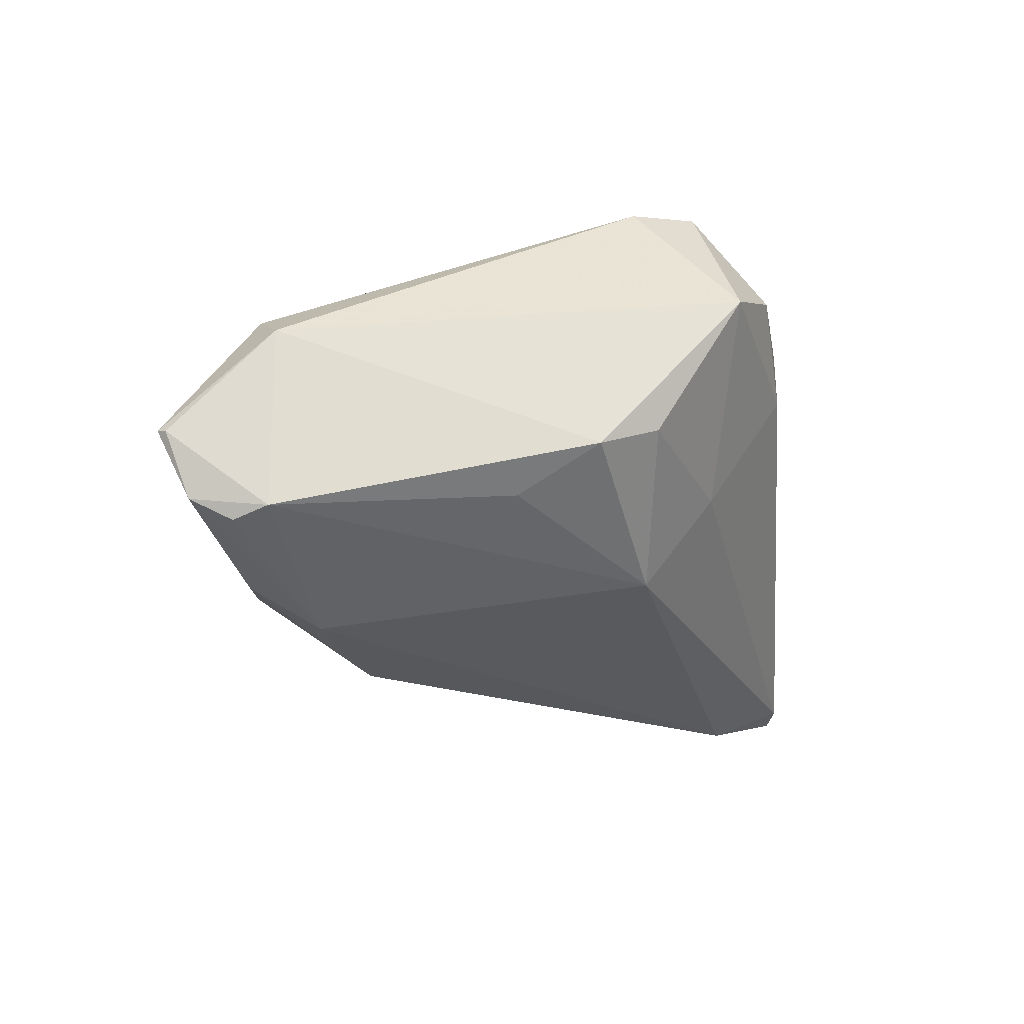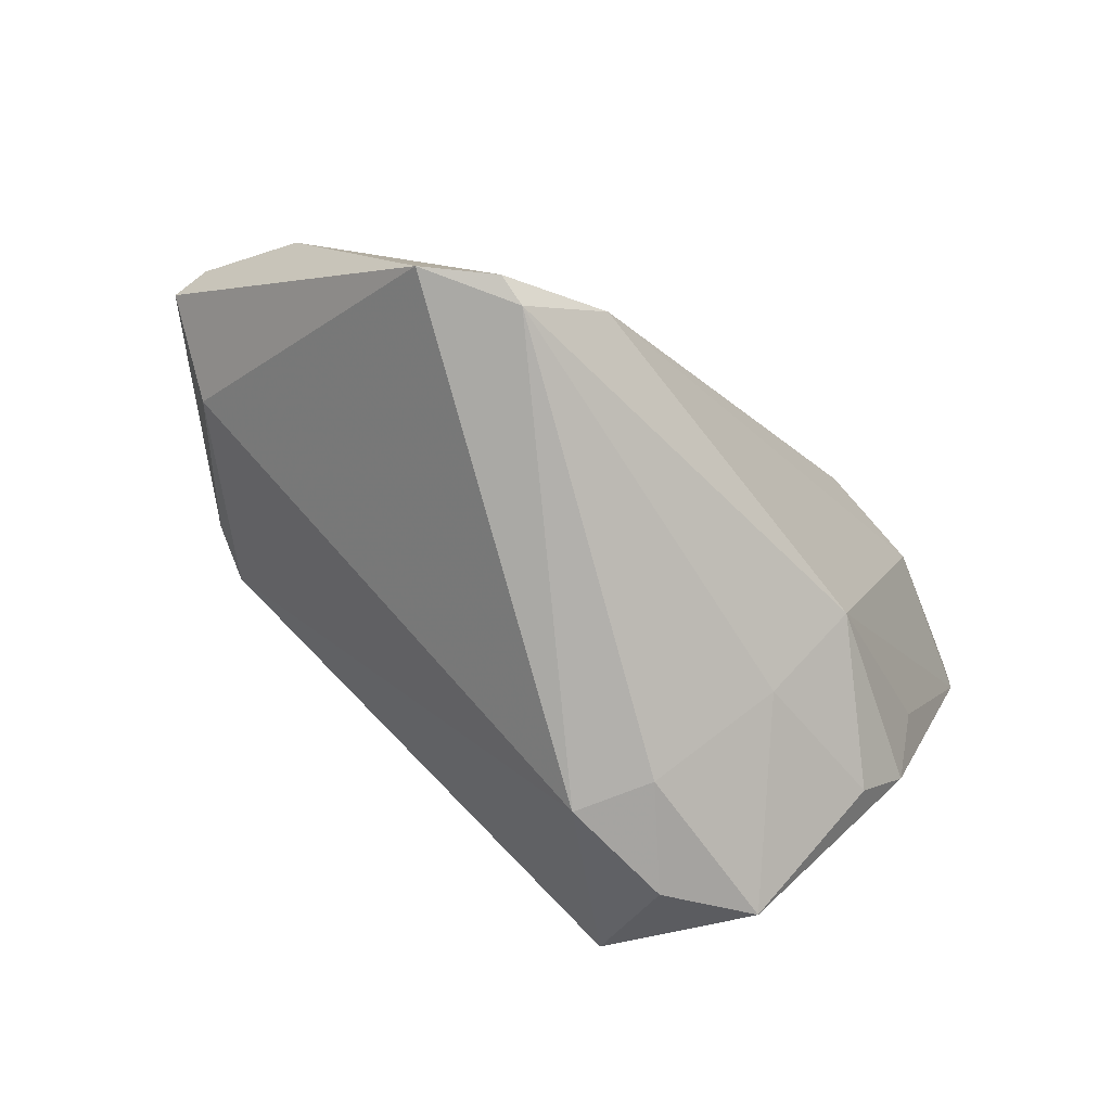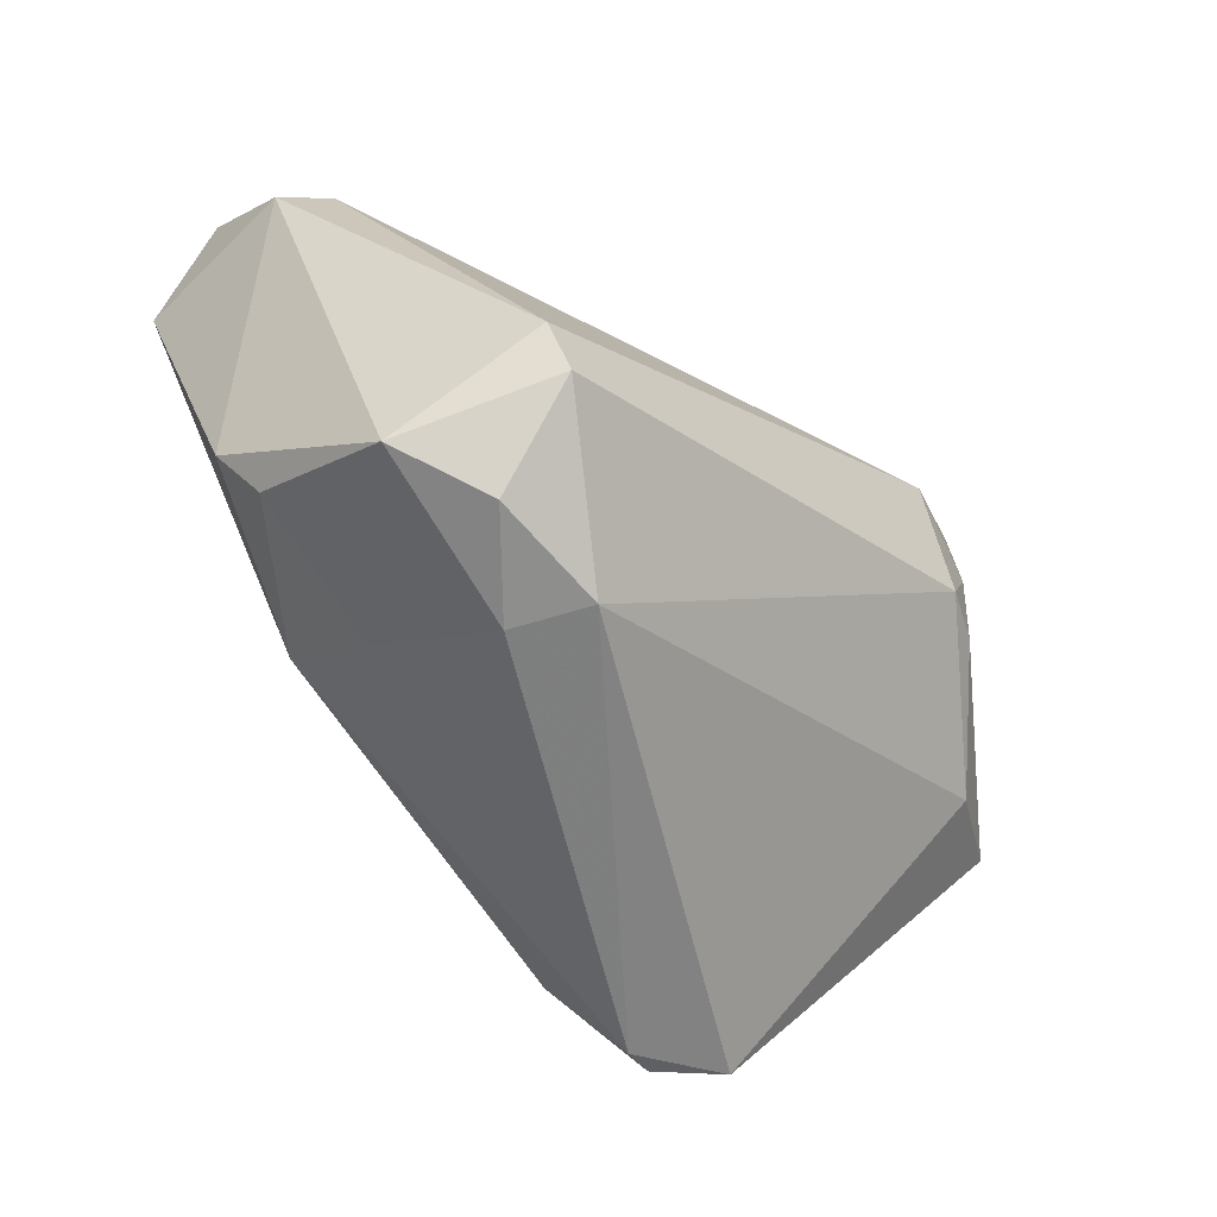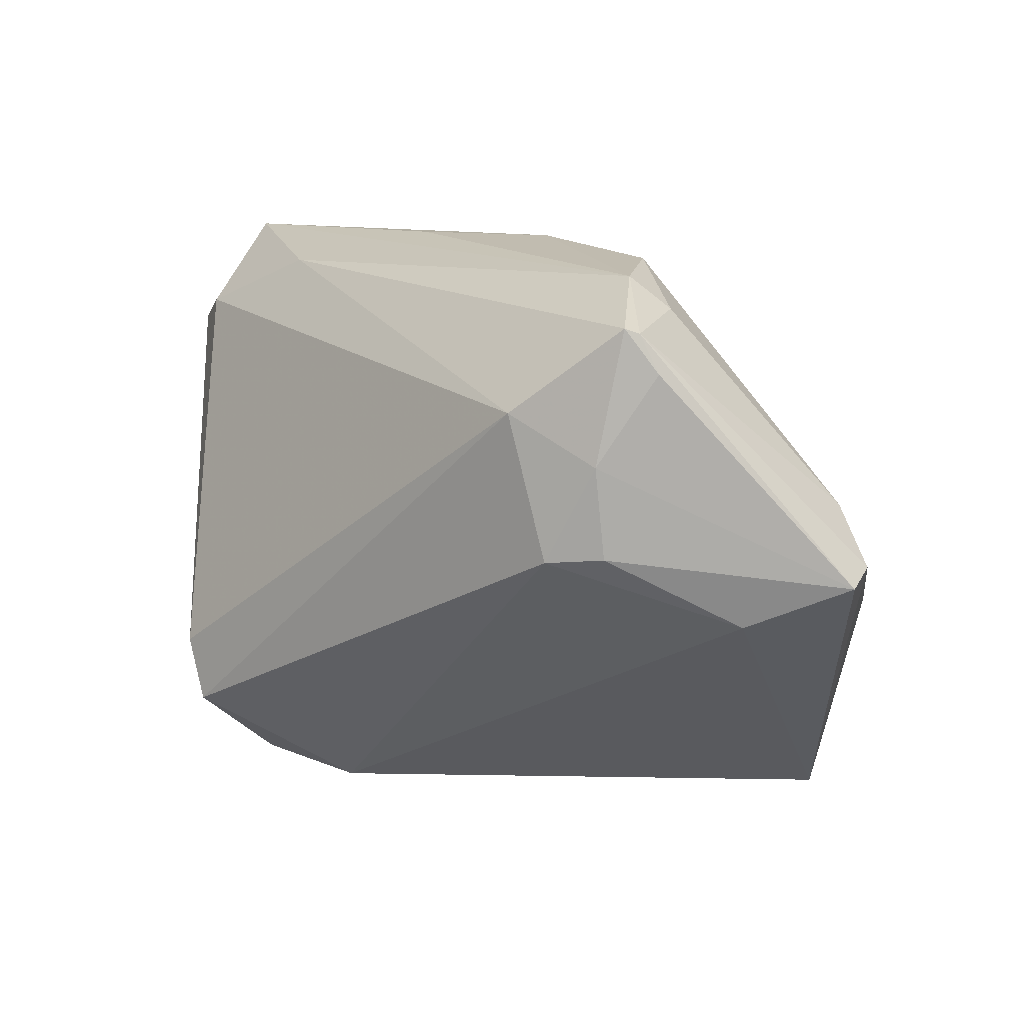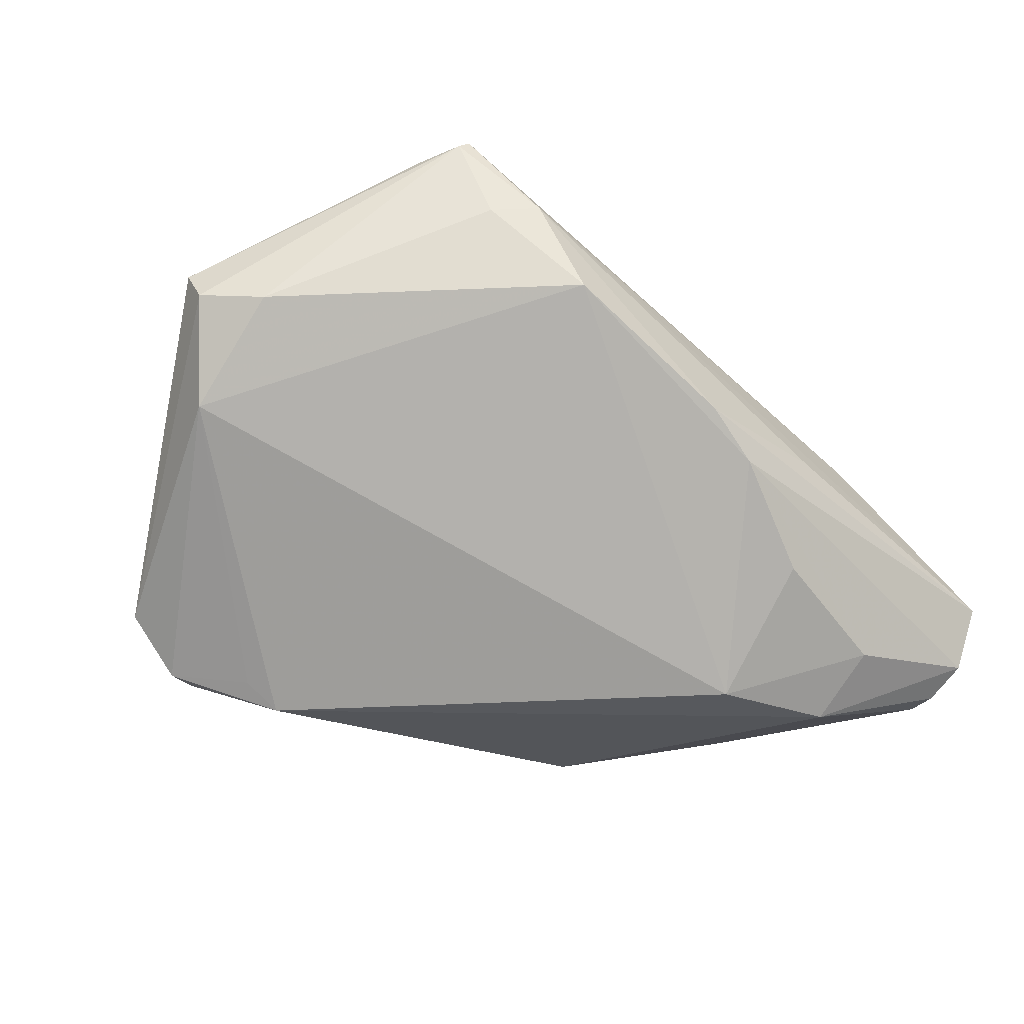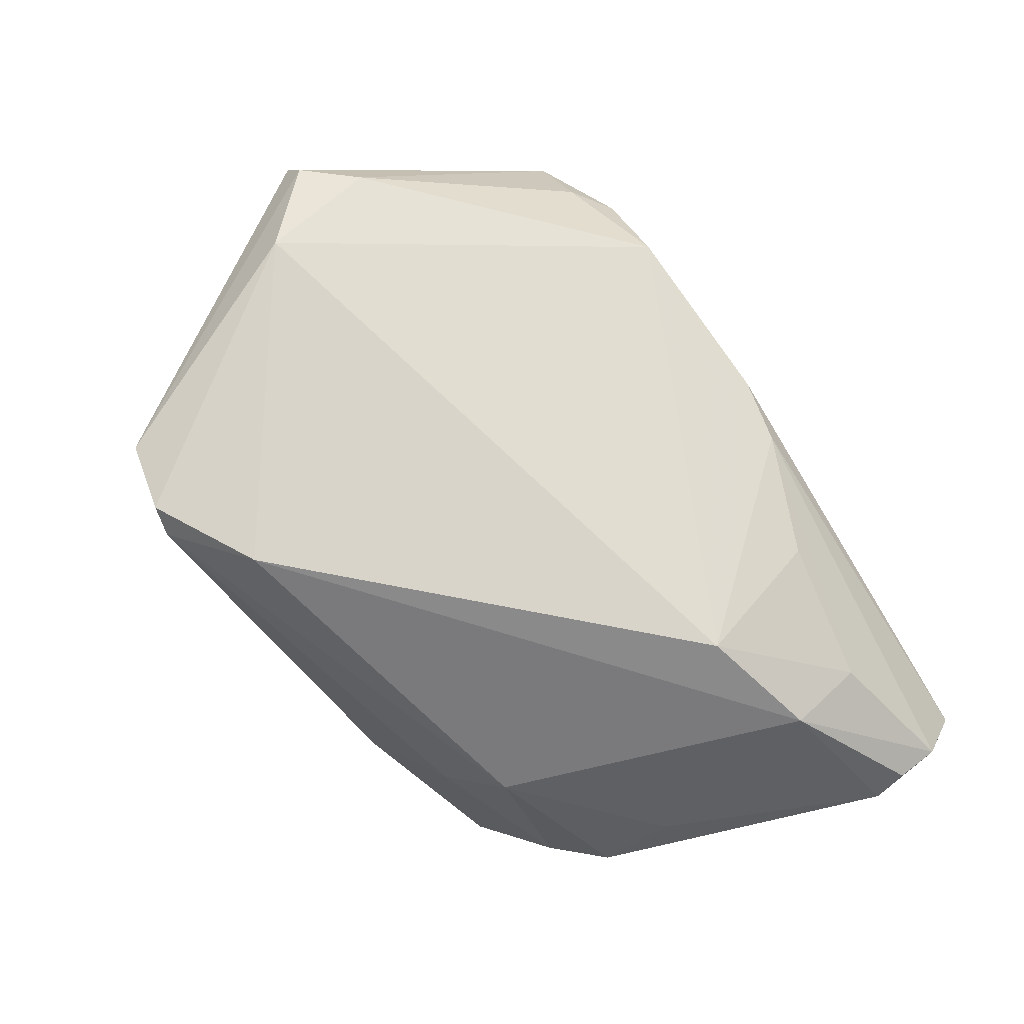
<metadata>
{"format":"obj","ext":"obj","renderer":"f3d","projection":"perspective","resolution":1024,"background":"white","views":[{"elev":-18.1,"azim":-86.3,"up":"+Z"},{"elev":-79.3,"azim":140.3,"up":"+Y"},{"elev":-59.0,"azim":-42.0,"up":"+Y"},{"elev":10.4,"azim":40.2,"up":"+Y"},{"elev":-45.0,"azim":135.5,"up":"+Z"},{"elev":-79.1,"azim":121.3,"up":"+Z"}]}
</metadata>
<code>
v 0.0294 0.01873 0.0295
v -0.05348 0.03666 -0.008657
v -0.01149 -0.03809 0.01593
v 0.05522 -0.0076 -0.01135
v -0.02483 -0.01963 -0.02044
v 0.03414 0.000671 0.02821
v 0.04355 0.02867 0.02201
v 0.05676 0.00633 -0.002262
v -0.03473 0.02961 -0.02268
v 0.03918 0.03061 0.009834
v -0.05263 0.02414 0.004253
v 0.04045 0.001271 0.02458
v -0.003199 0.03683 -0.01204
v -0.02729 -0.02684 0.0295
v -0.04065 -0.02149 -0.005209
v -0.02966 0.03376 0.00672
v -0.05375 0.02404 -0.01821
v 0.04577 0.02388 0.02111
v -0.05239 0.0284 -0.01952
v -0.0304 -0.01895 0.02899
v -0.04673 0.02718 0.007725
v 0.004479 0.03783 -0.008208
v 0.04185 -0.03709 -0.02102
v 0.03396 0.03447 0.01143
v -0.03521 0.02052 -0.02825
v -0.04347 -0.004317 -0.01422
v 0.05191 -0.007761 0.01149
v 0.04226 0.0293 0.0233
v -0.05266 0.03783 -0.00835
v -0.02232 -0.02835 -0.008485
v -0.05255 0.03371 -0.01686
v -0.01648 -0.03793 0.007139
v 0.06215 -0.0006444 -0.0004149
v -0.04527 -0.01452 -0.008349
v 0.02677 -0.03 -0.02822
v 0.06313 -0.002534 0.004105
v -0.01717 0.03191 -0.01922
v -0.01518 0.03783 -0.004664
v 0.02169 -0.0297 -0.03042
v -0.03784 -0.03225 0.01294
v 0.03004 -0.03889 -0.02532
v 0.03397 -0.03795 -0.0264
v -0.01983 0.01626 -0.03056
v 0.04001 0.01264 0.02582
v -0.02613 -0.03635 0.01755
v 0.02729 0.0359 -0.0002971
f 14 3 6
f 41 39 42
f 36 44 12
f 12 44 6
f 27 6 3
f 27 12 6
f 36 12 27
f 5 39 41
f 18 44 36
f 28 44 18
f 1 44 28
f 6 44 1
f 14 6 1
f 35 42 39
f 36 27 23
f 23 27 3
f 23 3 41
f 41 42 23
f 36 23 33
f 10 8 46
f 17 31 19
f 13 46 43
f 31 29 13
f 16 29 21
f 16 1 28
f 21 1 16
f 45 3 14
f 14 40 45
f 21 29 11
f 30 40 15
f 30 5 41
f 15 5 30
f 15 40 34
f 34 5 15
f 34 11 17
f 40 11 34
f 43 39 25
f 39 5 25
f 25 5 17
f 17 19 25
f 25 19 31
f 14 1 20
f 20 1 21
f 21 11 20
f 20 40 14
f 20 11 40
f 8 33 4
f 4 33 23
f 4 39 43
f 43 46 4
f 46 8 4
f 4 23 42
f 4 35 39
f 42 35 4
f 24 10 46
f 24 16 28
f 29 16 24
f 8 10 7
f 7 24 28
f 10 24 7
f 28 18 7
f 7 33 8
f 7 18 36
f 36 33 7
f 46 13 22
f 22 13 29
f 22 24 46
f 32 45 40
f 32 30 41
f 40 30 32
f 41 3 32
f 3 45 32
f 17 11 2
f 2 11 29
f 2 31 17
f 2 29 31
f 17 5 26
f 26 34 17
f 5 34 26
f 31 13 9
f 9 25 31
f 43 25 9
f 29 24 38
f 38 22 29
f 24 22 38
f 37 13 43
f 43 9 37
f 37 9 13

</code>
